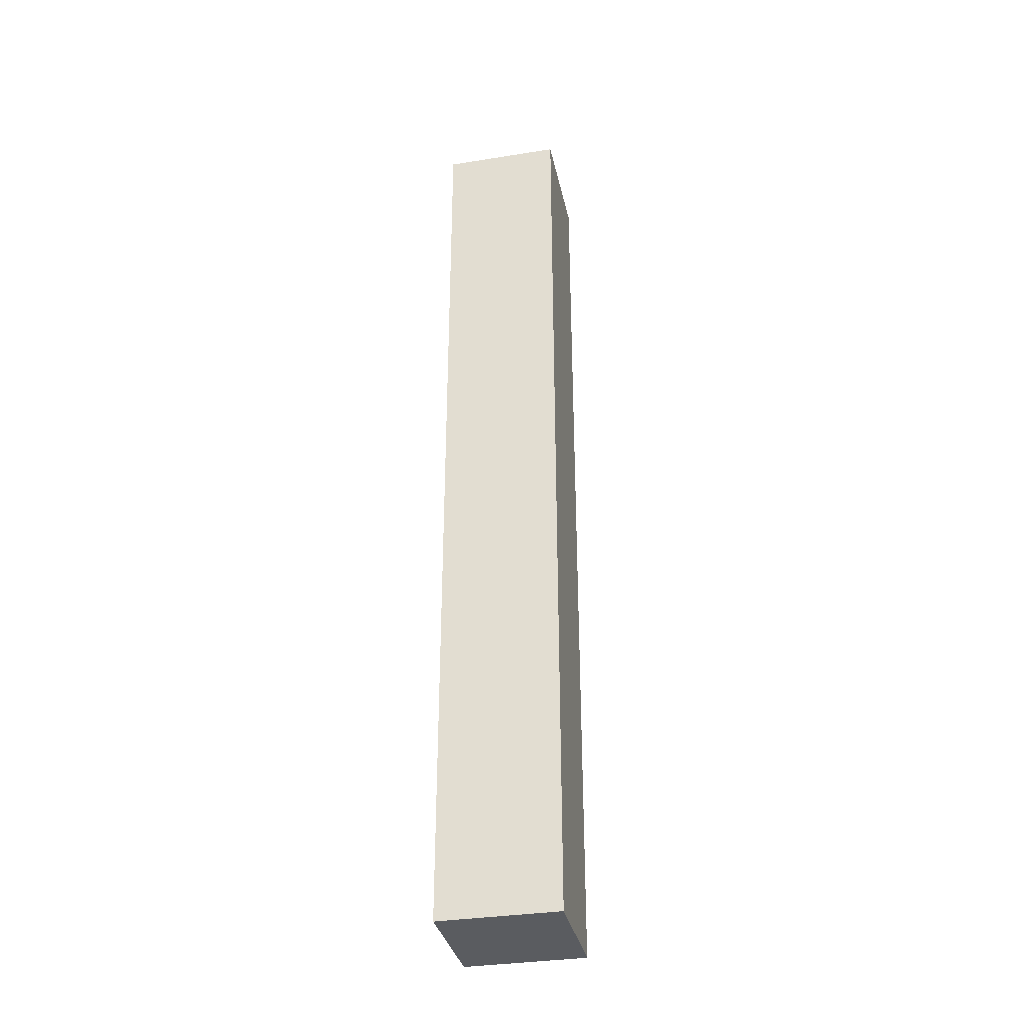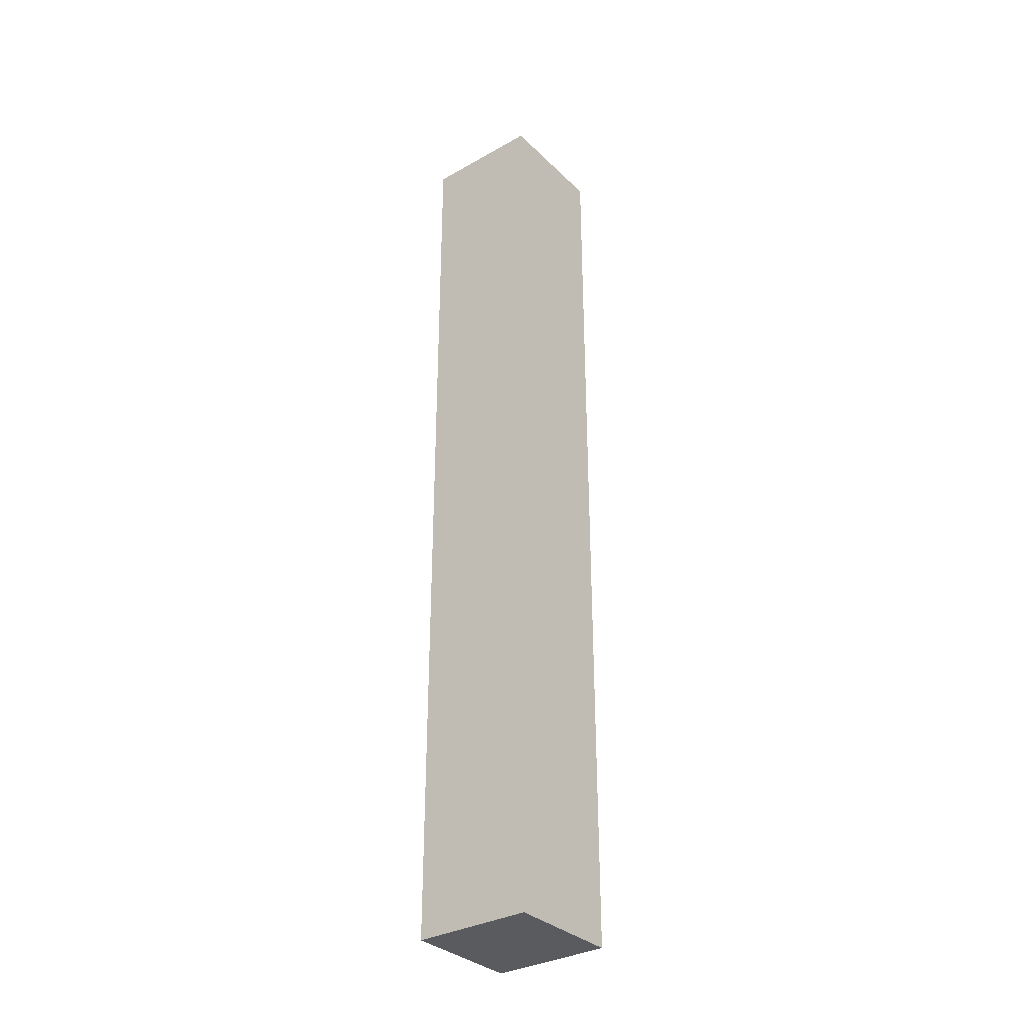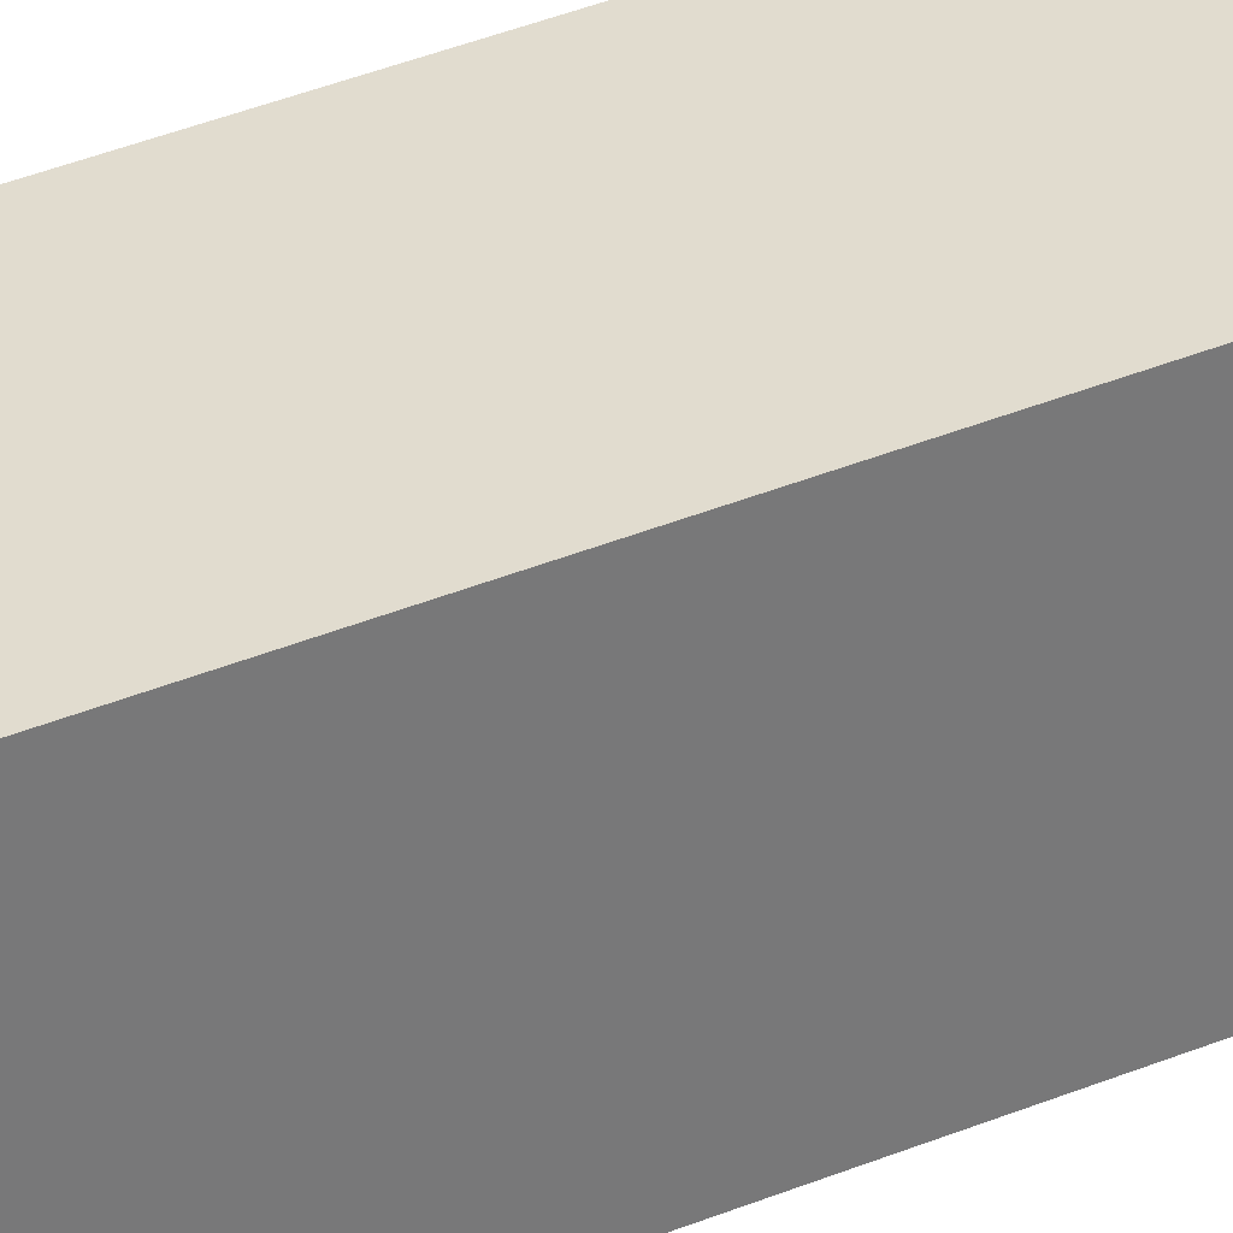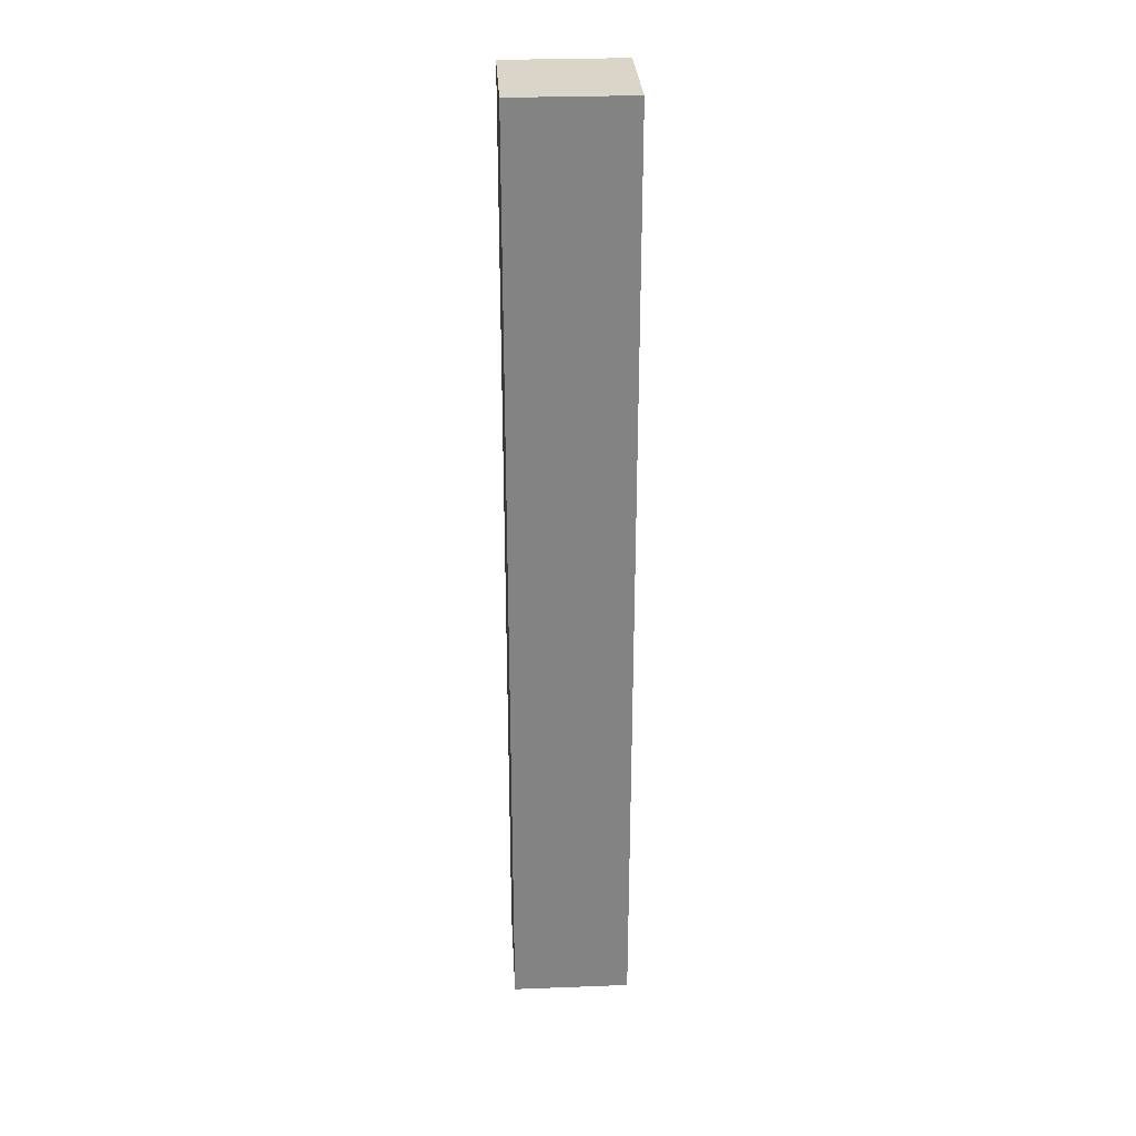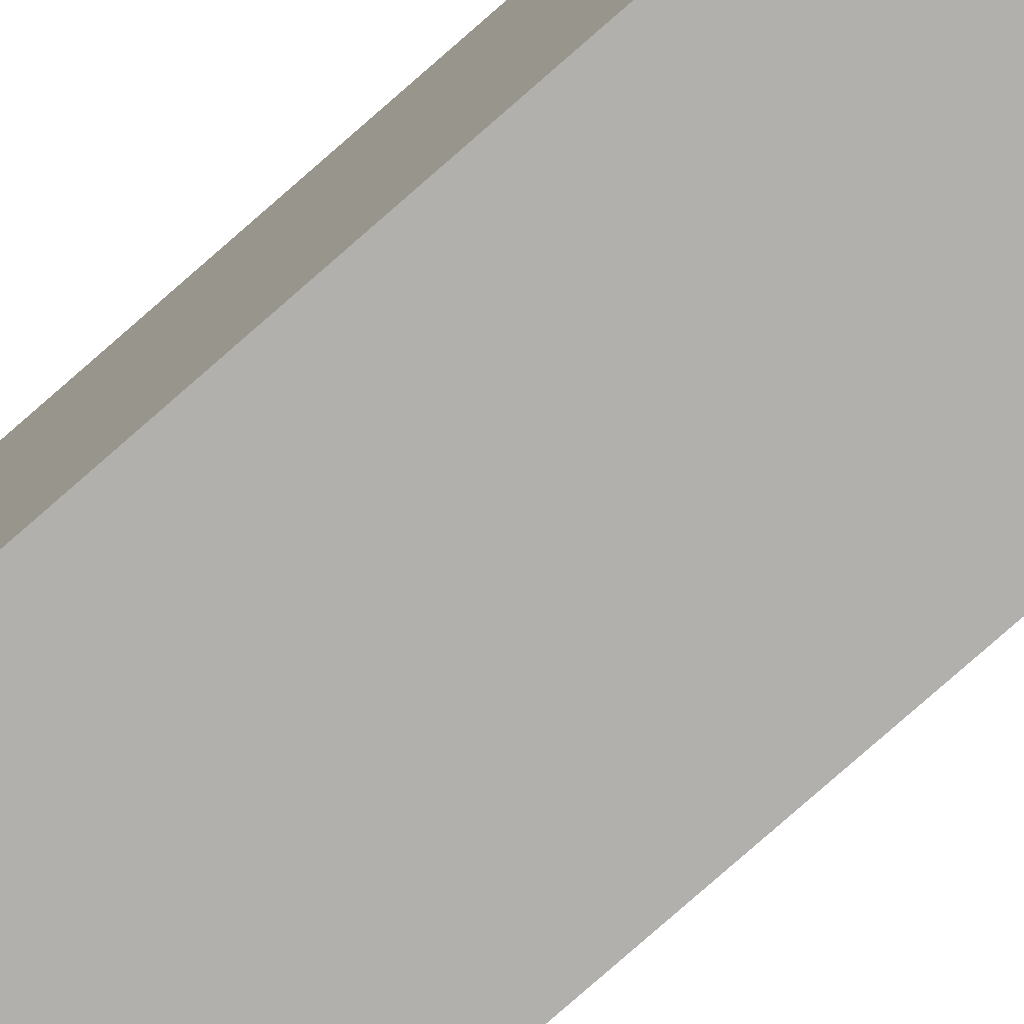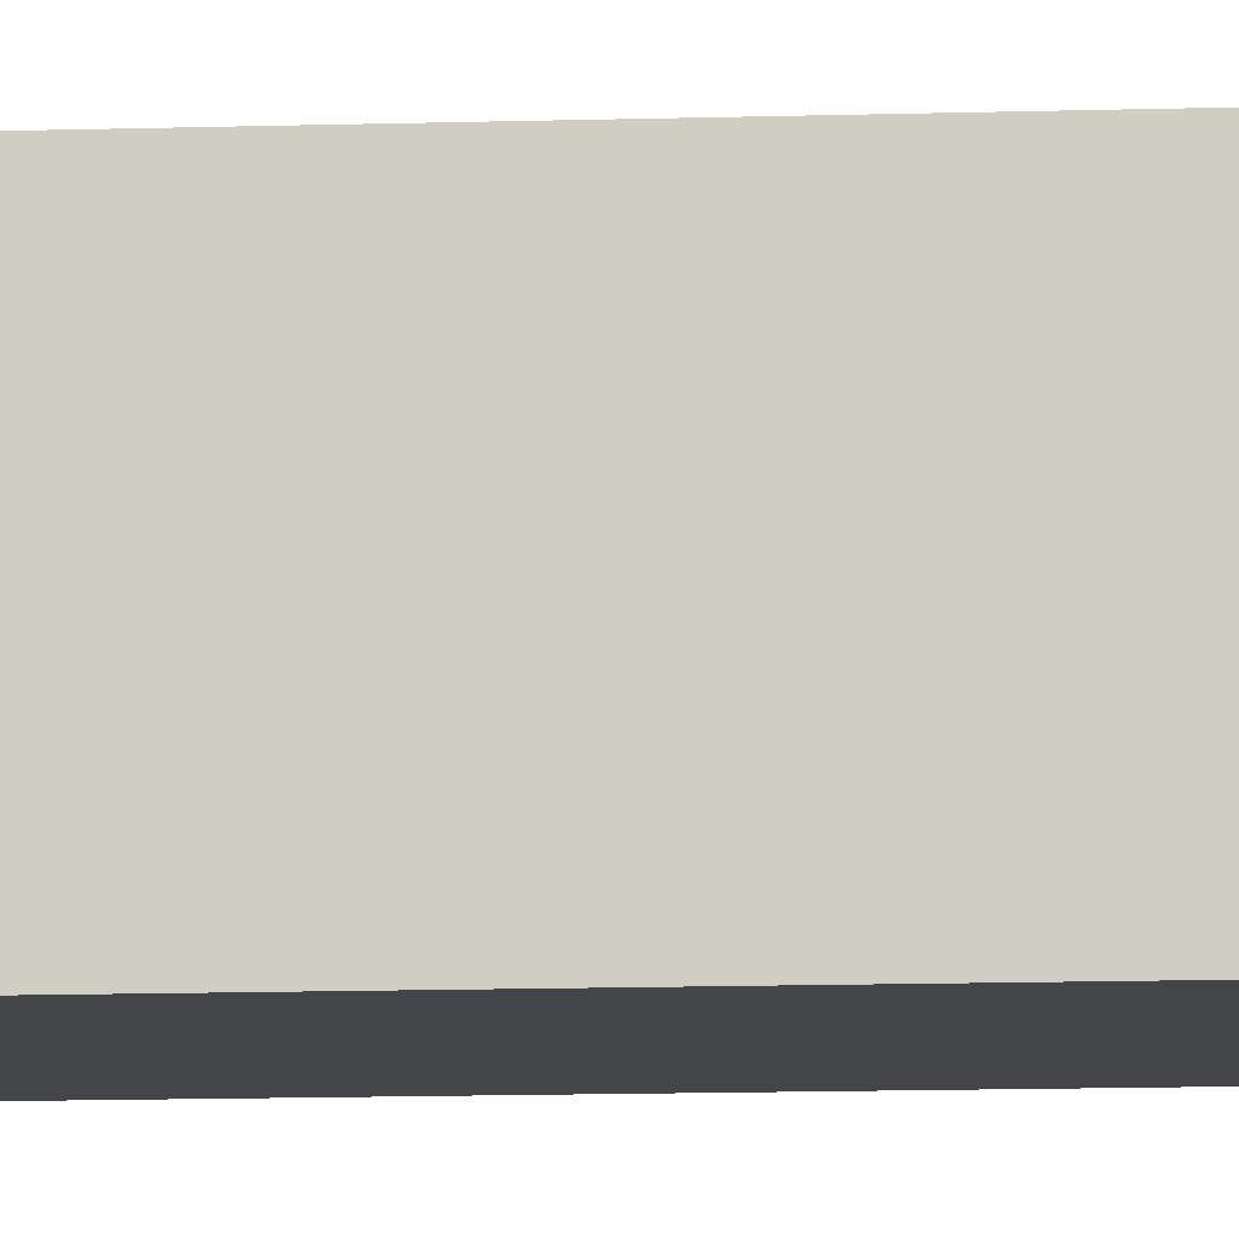
<metadata>
{"format":"obj","ext":"obj","renderer":"f3d","projection":"perspective","resolution":1024,"background":"white","views":[{"elev":-34.4,"azim":12.1,"up":"+Z"},{"elev":-33.1,"azim":-52.2,"up":"+Z"},{"elev":34.5,"azim":60.2,"up":"+Y"},{"elev":29.3,"azim":-3.2,"up":"+Z"},{"elev":-78.7,"azim":131.3,"up":"+Y"},{"elev":-8.9,"azim":95.7,"up":"+Y"}]}
</metadata>
<code>
g YAVD_Tiles-16
v 6 0 8
v 6 0 -8
v 6 1 -4
v 6 1 -5
v 6 2 8
v 6 2 -4
v 6 2 -5
v 6 2 -8
v 8 0 8
v 8 0 -8
v 8 1 3
v 8 1 2
v 8 2 8
v 8 2 3
v 8 2 2
v 8 2 -8
v 6 0 8
v 6 2 8
v 8 0 8
v 8 2 8
v 6 0 -8
v 6 2 -8
v 8 0 -8
v 8 2 -8
v 6 0 8
v 8 0 8
v 6 0 -8
v 8 0 -8
v 6 2 8
v 8 2 8
v 7 2 3
v 8 2 3
v 7 2 2
v 8 2 2
v 6 2 -4
v 7 2 -4
v 6 2 -5
v 7 2 -5
v 6 2 -8
v 8 2 -8
f 3 2 1
f 4 2 3
f 5 3 1
f 6 4 3
f 6 3 5
f 7 2 4
f 7 4 6
f 8 2 7
f 9 10 11
f 11 10 12
f 9 11 13
f 11 12 14
f 13 11 14
f 12 10 15
f 14 12 15
f 15 10 16
f 19 18 17
f 20 18 19
f 21 22 23
f 23 22 24
f 27 26 25
f 28 26 27
f 29 30 31
f 31 30 32
f 29 31 33
f 31 32 33
f 33 32 34
f 29 33 35
f 33 34 35
f 35 34 36
f 35 36 37
f 36 34 38
f 37 36 38
f 37 38 39
f 38 34 40
f 39 38 40

</code>
